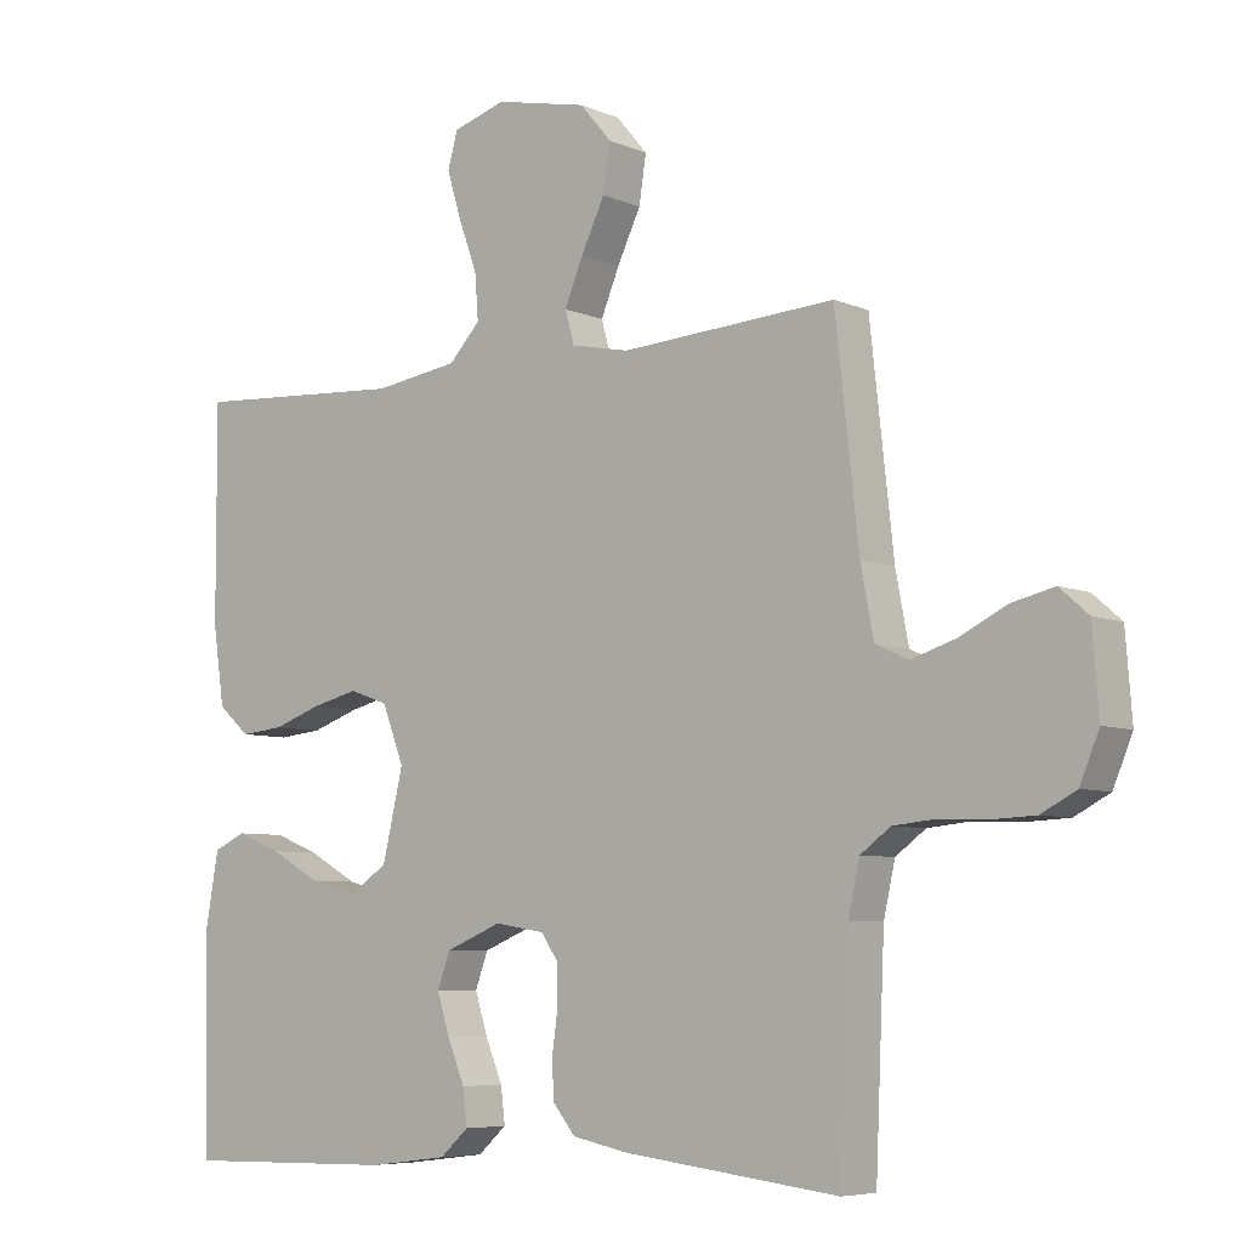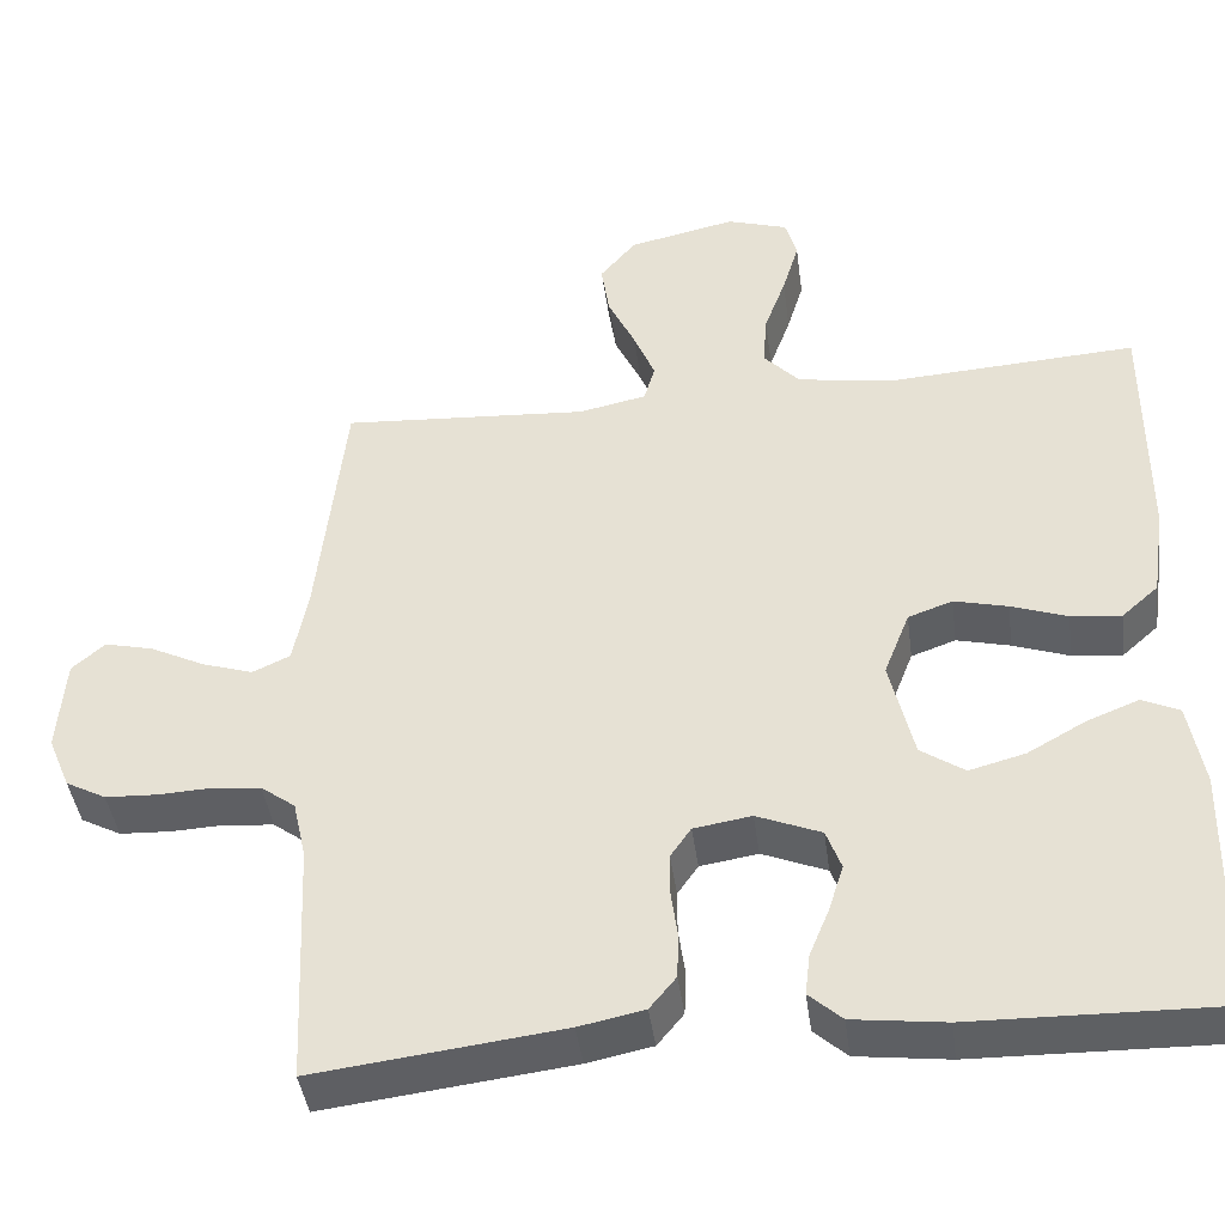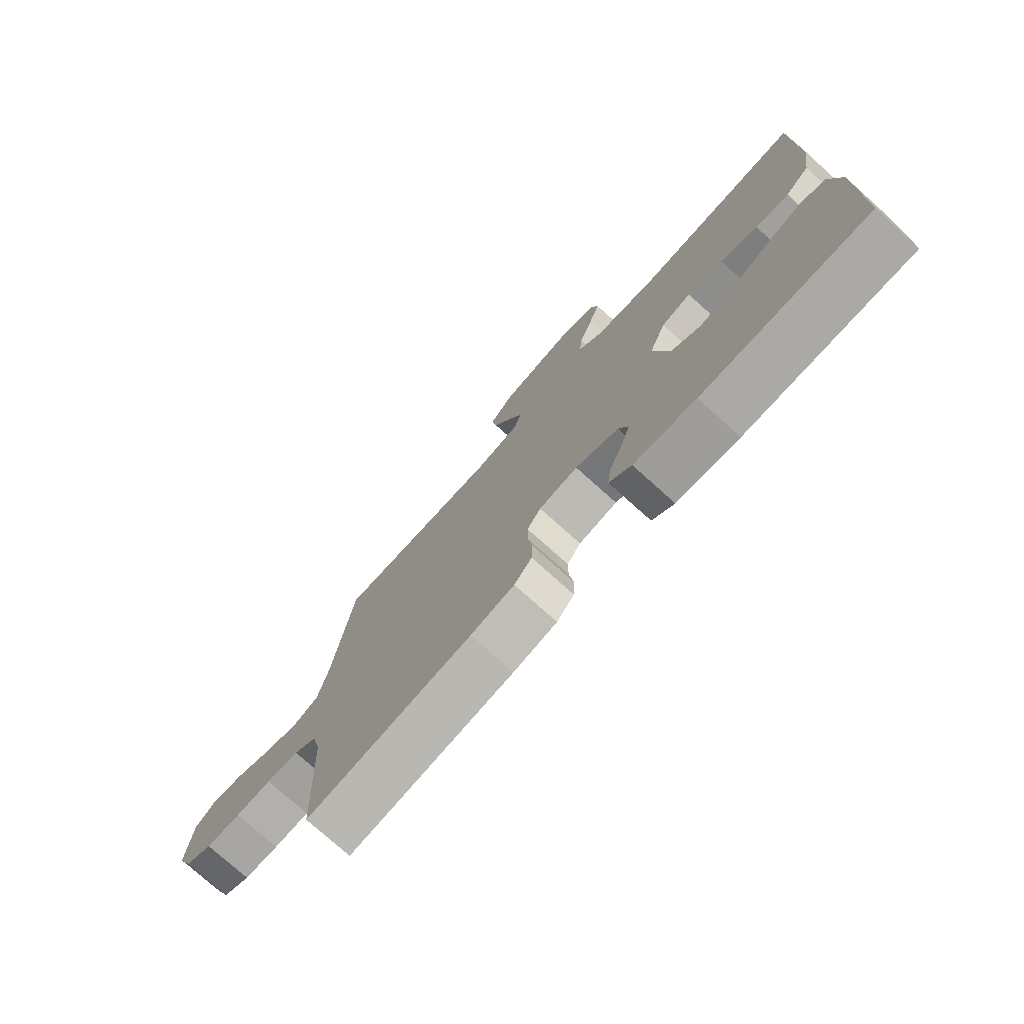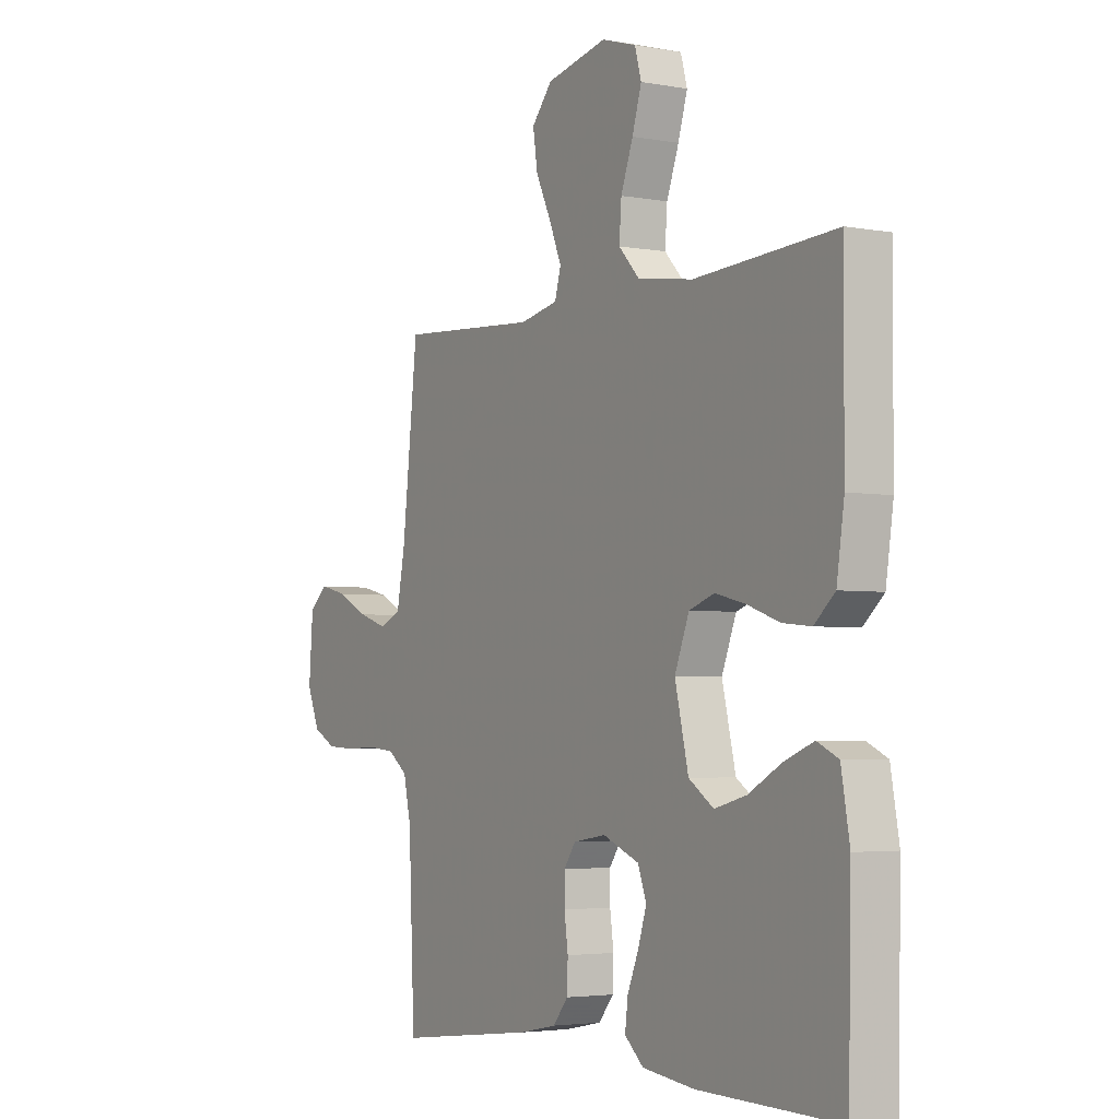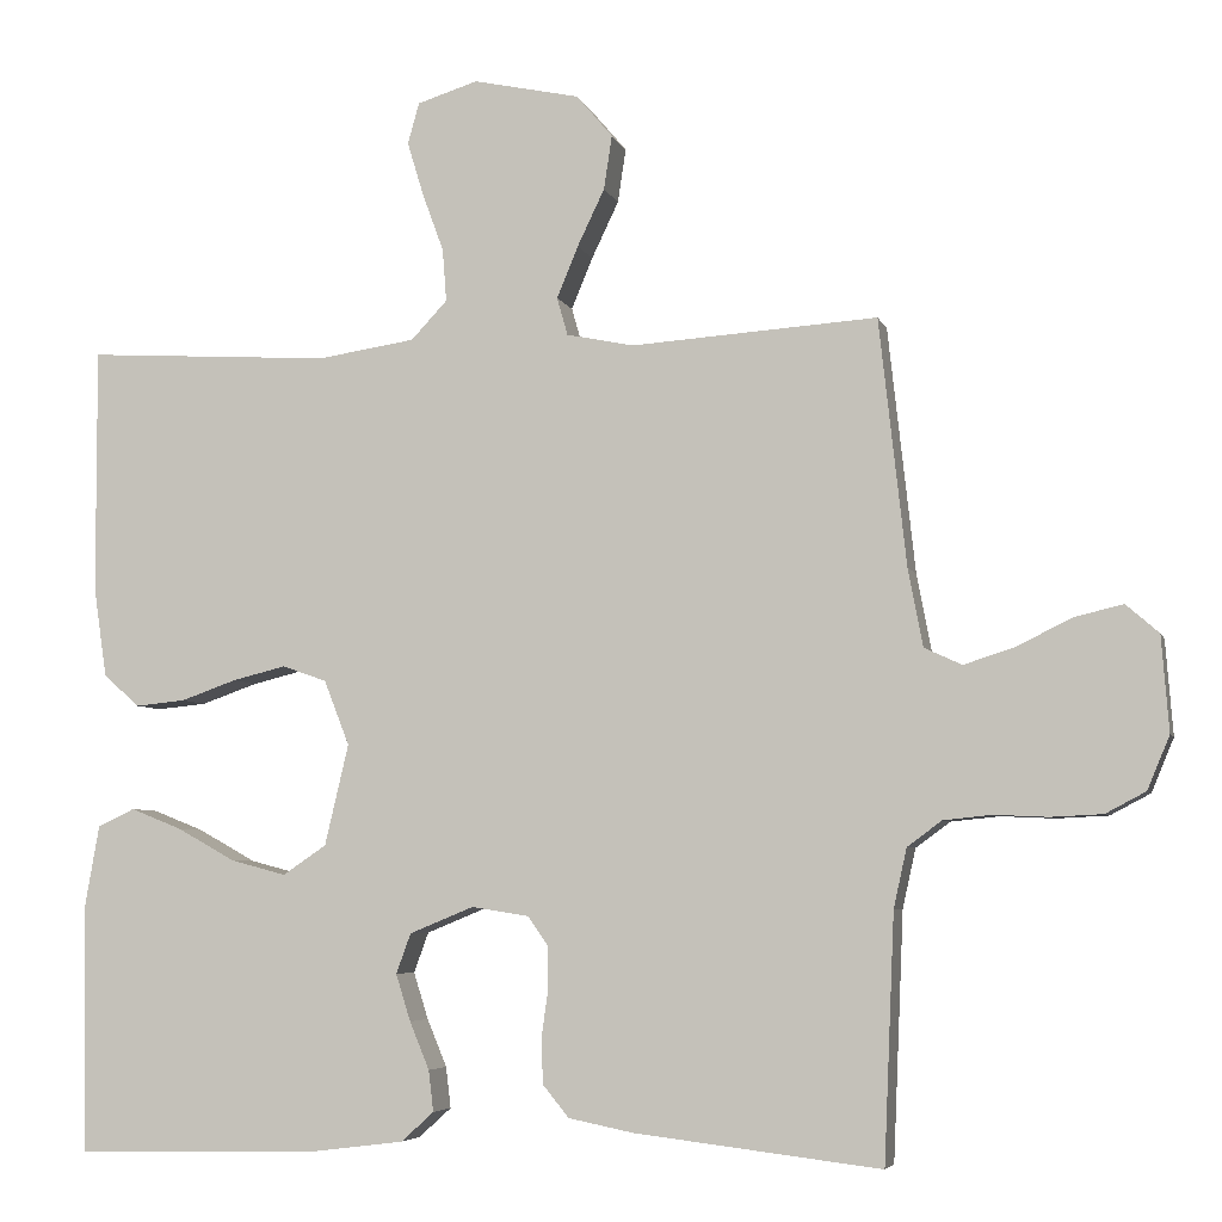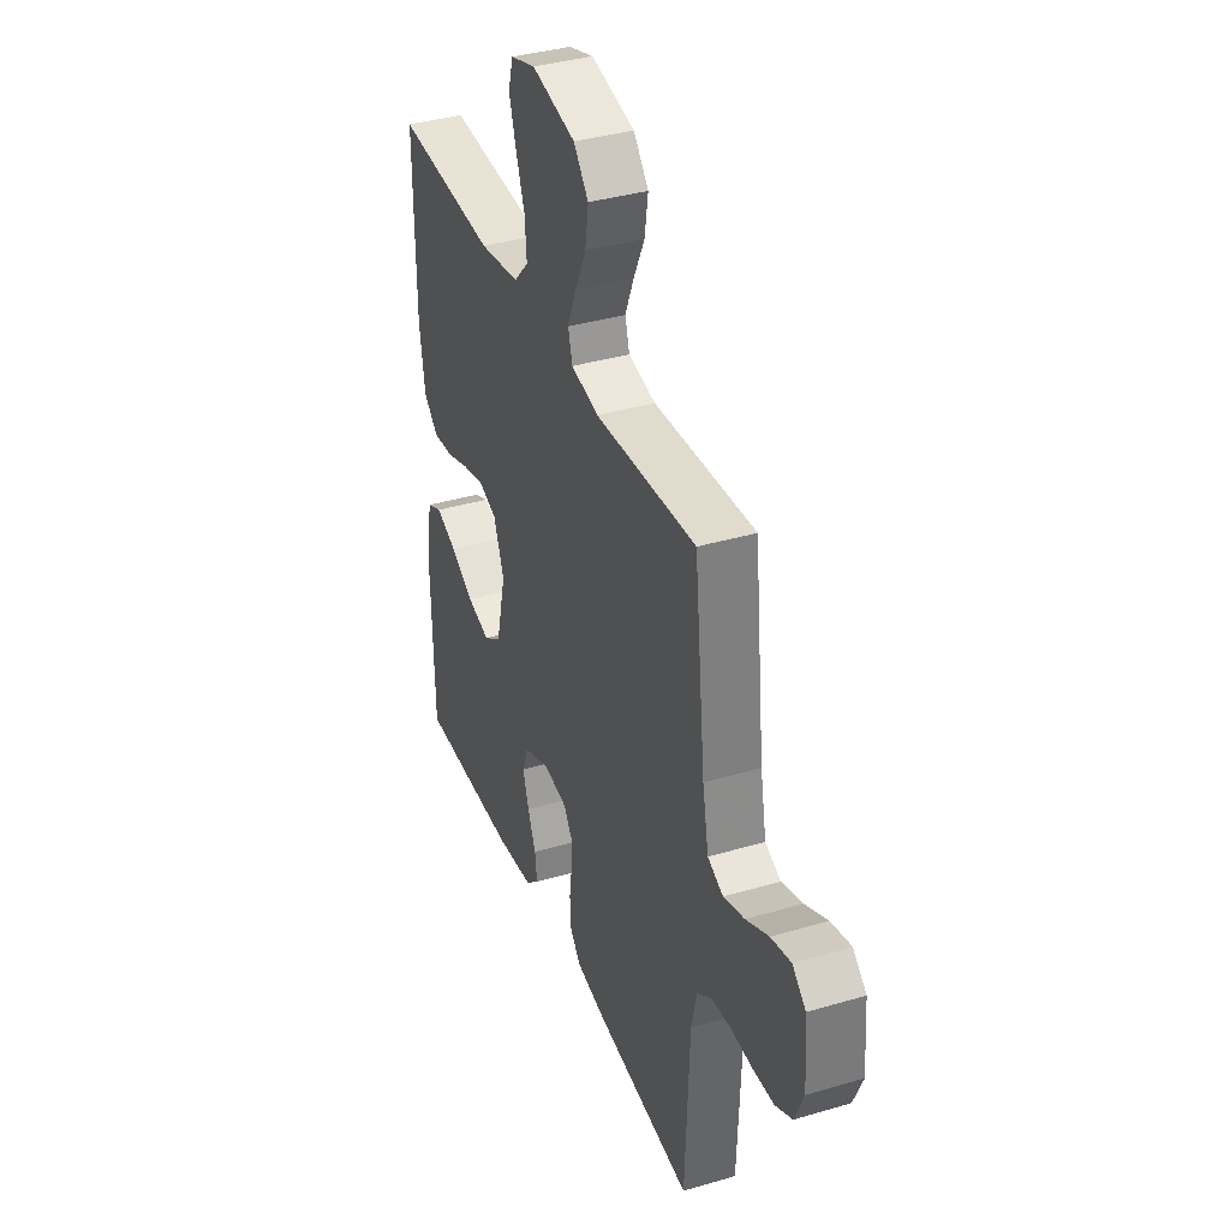
<metadata>
{"format":"obj","ext":"obj","renderer":"f3d","projection":"perspective","resolution":1024,"background":"white","views":[{"elev":-6.5,"azim":38.8,"up":"+Z"},{"elev":-42.2,"azim":-172.4,"up":"+Z"},{"elev":-76.5,"azim":-131.9,"up":"+Z"},{"elev":-3.5,"azim":-121.7,"up":"+Z"},{"elev":-5.4,"azim":14.3,"up":"+Z"},{"elev":37.3,"azim":69.3,"up":"+Z"}]}
</metadata>
<code>
v -0.5 0.07 0.5
v -0.2 0.07 0.482
v -0.081 0.07 0.5
v -0.037 0.07 0.547
v -0.042 0.07 0.611
v -0.068 0.07 0.682
v -0.088 0.07 0.748
v -0.074 0.07 0.798
v 0 0.07 0.821
v 0.13 0.07 0.793
v 0.174 0.07 0.741
v 0.164 0.07 0.675
v 0.131 0.07 0.606
v 0.105 0.07 0.543
v 0.118 0.07 0.497
v 0.2 0.07 0.48
v 0.5 0.07 0.5
v 0.533 0.07 0.2
v 0.551 0.07 0.105
v 0.597 0.07 0.084
v 0.659 0.07 0.104
v 0.726 0.07 0.137
v 0.785 0.07 0.151
v 0.825 0.07 0.116
v 0.834 0.07 0
v 0.807 0.07 -0.065
v 0.758 0.07 -0.091
v 0.695 0.07 -0.094
v 0.63 0.07 -0.091
v 0.571 0.07 -0.097
v 0.529 0.07 -0.128
v 0.513 0.07 -0.2
v 0.5 0.07 -0.5
v 0.2 0.07 -0.464
v 0.121 0.07 -0.448
v 0.089 0.07 -0.409
v 0.087 0.07 -0.355
v 0.095 0.07 -0.297
v 0.095 0.07 -0.245
v 0.07 0.07 -0.209
v 0 0.07 -0.198
v -0.078 0.07 -0.23
v -0.096 0.07 -0.279
v -0.078 0.07 -0.336
v -0.054 0.07 -0.394
v -0.048 0.07 -0.444
v -0.088 0.07 -0.48
v -0.2 0.07 -0.494
v -0.5 0.07 -0.5
v -0.506 0.07 -0.2
v -0.488 0.07 -0.098
v -0.443 0.07 -0.077
v -0.38 0.07 -0.102
v -0.31 0.07 -0.141
v -0.242 0.07 -0.159
v -0.189 0.07 -0.123
v -0.16 0.07 0
v -0.191 0.07 0.079
v -0.245 0.07 0.098
v -0.31 0.07 0.082
v -0.378 0.07 0.058
v -0.439 0.07 0.052
v -0.483 0.07 0.091
v -0.499 0.07 0.2
v -0.5 0 0.5
v -0.2 0 0.482
v -0.081 0 0.5
v -0.037 0 0.547
v -0.042 0 0.611
v -0.068 0 0.682
v -0.088 0 0.748
v -0.074 0 0.798
v 0 0 0.821
v 0.13 0 0.793
v 0.174 0 0.741
v 0.164 0 0.675
v 0.131 0 0.606
v 0.105 0 0.543
v 0.118 0 0.497
v 0.2 0 0.48
v 0.5 0 0.5
v 0.533 0 0.2
v 0.551 0 0.105
v 0.597 0 0.084
v 0.659 0 0.104
v 0.726 0 0.137
v 0.785 0 0.151
v 0.825 0 0.116
v 0.834 0 0
v 0.807 0 -0.065
v 0.758 0 -0.091
v 0.695 0 -0.094
v 0.63 0 -0.091
v 0.571 0 -0.097
v 0.529 0 -0.128
v 0.513 0 -0.2
v 0.5 0 -0.5
v 0.2 0 -0.464
v 0.121 0 -0.448
v 0.089 0 -0.409
v 0.087 0 -0.355
v 0.095 0 -0.297
v 0.095 0 -0.245
v 0.07 0 -0.209
v 0 0 -0.198
v -0.078 0 -0.23
v -0.096 0 -0.279
v -0.078 0 -0.336
v -0.054 0 -0.394
v -0.048 0 -0.444
v -0.088 0 -0.48
v -0.2 0 -0.494
v -0.5 0 -0.5
v -0.506 0 -0.2
v -0.488 0 -0.098
v -0.443 0 -0.077
v -0.38 0 -0.102
v -0.31 0 -0.141
v -0.242 0 -0.159
v -0.189 0 -0.123
v -0.16 0 0
v -0.191 0 0.079
v -0.245 0 0.098
v -0.31 0 0.082
v -0.378 0 0.058
v -0.439 0 0.052
v -0.483 0 0.091
v -0.499 0 0.2
f 63 64 1 2
f 60 61 62 63
f 59 60 63 2
f 58 59 2 3
f 57 58 3 4
f 51 52 53 54
f 51 54 55
f 50 51 55
f 49 50 55
f 48 49 55 56
f 44 45 46 47
f 43 44 47 48
f 42 43 48 56
f 35 36 37 38
f 35 38 39
f 32 33 34 35
f 31 32 35 39
f 30 31 39 40
f 26 27 28 29
f 26 29 30
f 25 26 30
f 21 22 23 24
f 20 21 24 25
f 16 17 18
f 15 16 18 19
f 10 11 12 13
f 10 13 14
f 9 10 14
f 8 9 14 15
f 5 6 7 8
f 41 42 56 57
f 41 57 4
f 40 41 4
f 20 25 30 40
f 19 20 40
f 15 19 40 4
f 5 8 15
f 4 5 15
f 66 65 128 127
f 127 126 125 124
f 66 127 124 123
f 67 66 123 122
f 68 67 122 121
f 118 117 116 115
f 119 118 115
f 119 115 114
f 119 114 113
f 120 119 113 112
f 111 110 109 108
f 112 111 108 107
f 120 112 107 106
f 102 101 100 99
f 103 102 99
f 99 98 97 96
f 103 99 96 95
f 104 103 95 94
f 93 92 91 90
f 94 93 90
f 94 90 89
f 88 87 86 85
f 89 88 85 84
f 82 81 80
f 83 82 80 79
f 77 76 75 74
f 78 77 74
f 78 74 73
f 79 78 73 72
f 72 71 70 69
f 121 120 106 105
f 68 121 105
f 68 105 104
f 104 94 89 84
f 104 84 83
f 68 104 83 79
f 79 72 69
f 79 69 68
f 1 65 66 2
f 2 66 67 3
f 3 67 68 4
f 4 68 69 5
f 5 69 70 6
f 6 70 71 7
f 7 71 72 8
f 8 72 73 9
f 9 73 74 10
f 10 74 75 11
f 11 75 76 12
f 12 76 77 13
f 13 77 78 14
f 14 78 79 15
f 15 79 80 16
f 16 80 81 17
f 17 81 82 18
f 18 82 83 19
f 19 83 84 20
f 20 84 85 21
f 21 85 86 22
f 22 86 87 23
f 23 87 88 24
f 24 88 89 25
f 25 89 90 26
f 26 90 91 27
f 27 91 92 28
f 28 92 93 29
f 29 93 94 30
f 30 94 95 31
f 31 95 96 32
f 32 96 97 33
f 33 97 98 34
f 34 98 99 35
f 35 99 100 36
f 36 100 101 37
f 37 101 102 38
f 38 102 103 39
f 39 103 104 40
f 40 104 105 41
f 41 105 106 42
f 42 106 107 43
f 43 107 108 44
f 44 108 109 45
f 45 109 110 46
f 46 110 111 47
f 47 111 112 48
f 48 112 113 49
f 49 113 114 50
f 50 114 115 51
f 51 115 116 52
f 52 116 117 53
f 53 117 118 54
f 54 118 119 55
f 55 119 120 56
f 56 120 121 57
f 57 121 122 58
f 58 122 123 59
f 59 123 124 60
f 60 124 125 61
f 61 125 126 62
f 62 126 127 63
f 63 127 128 64
f 64 128 65 1

</code>
